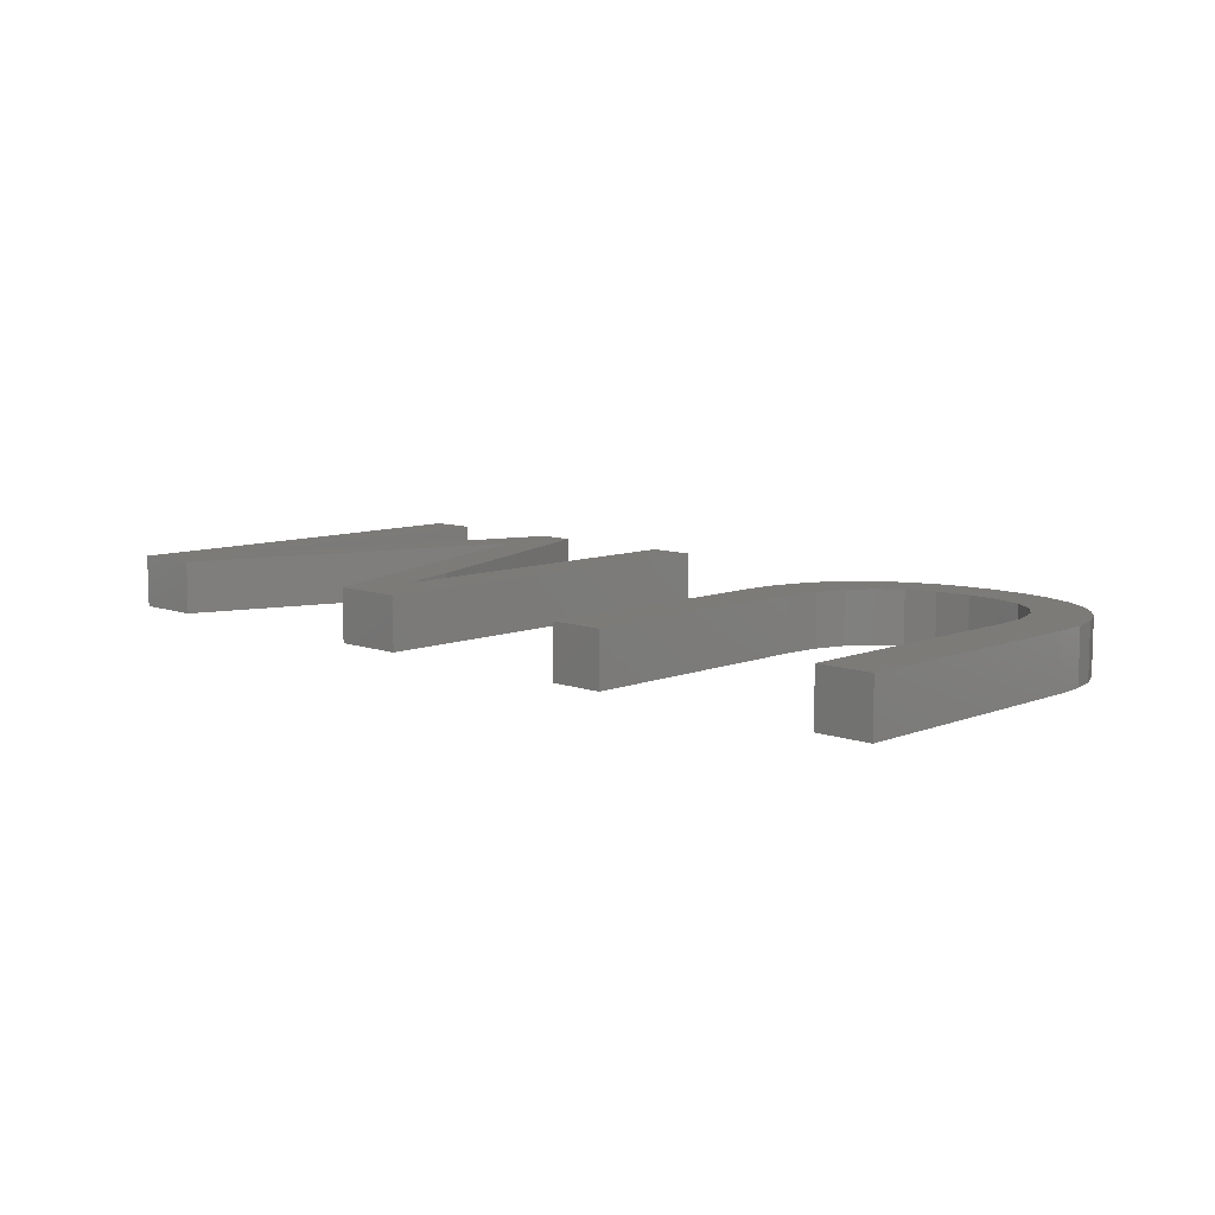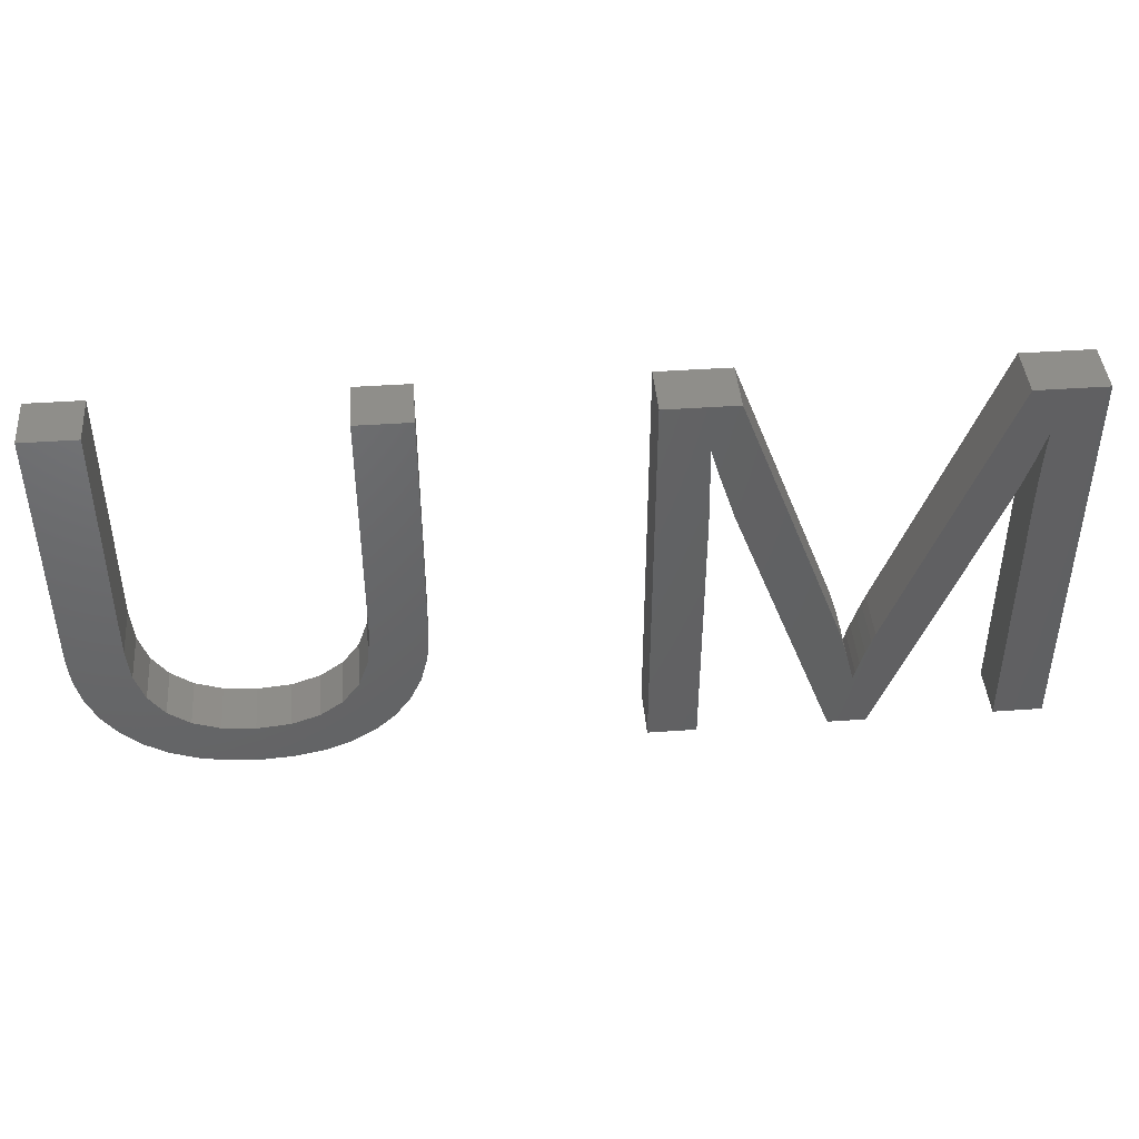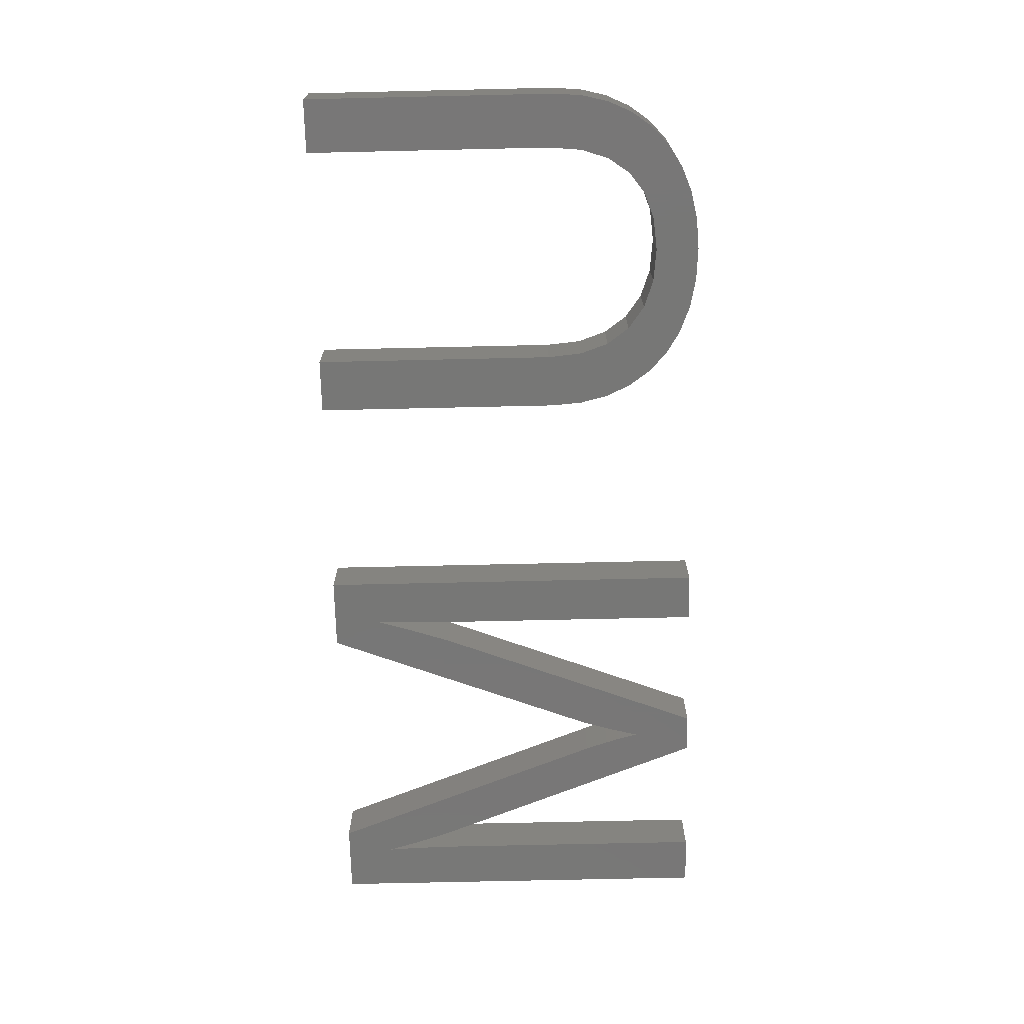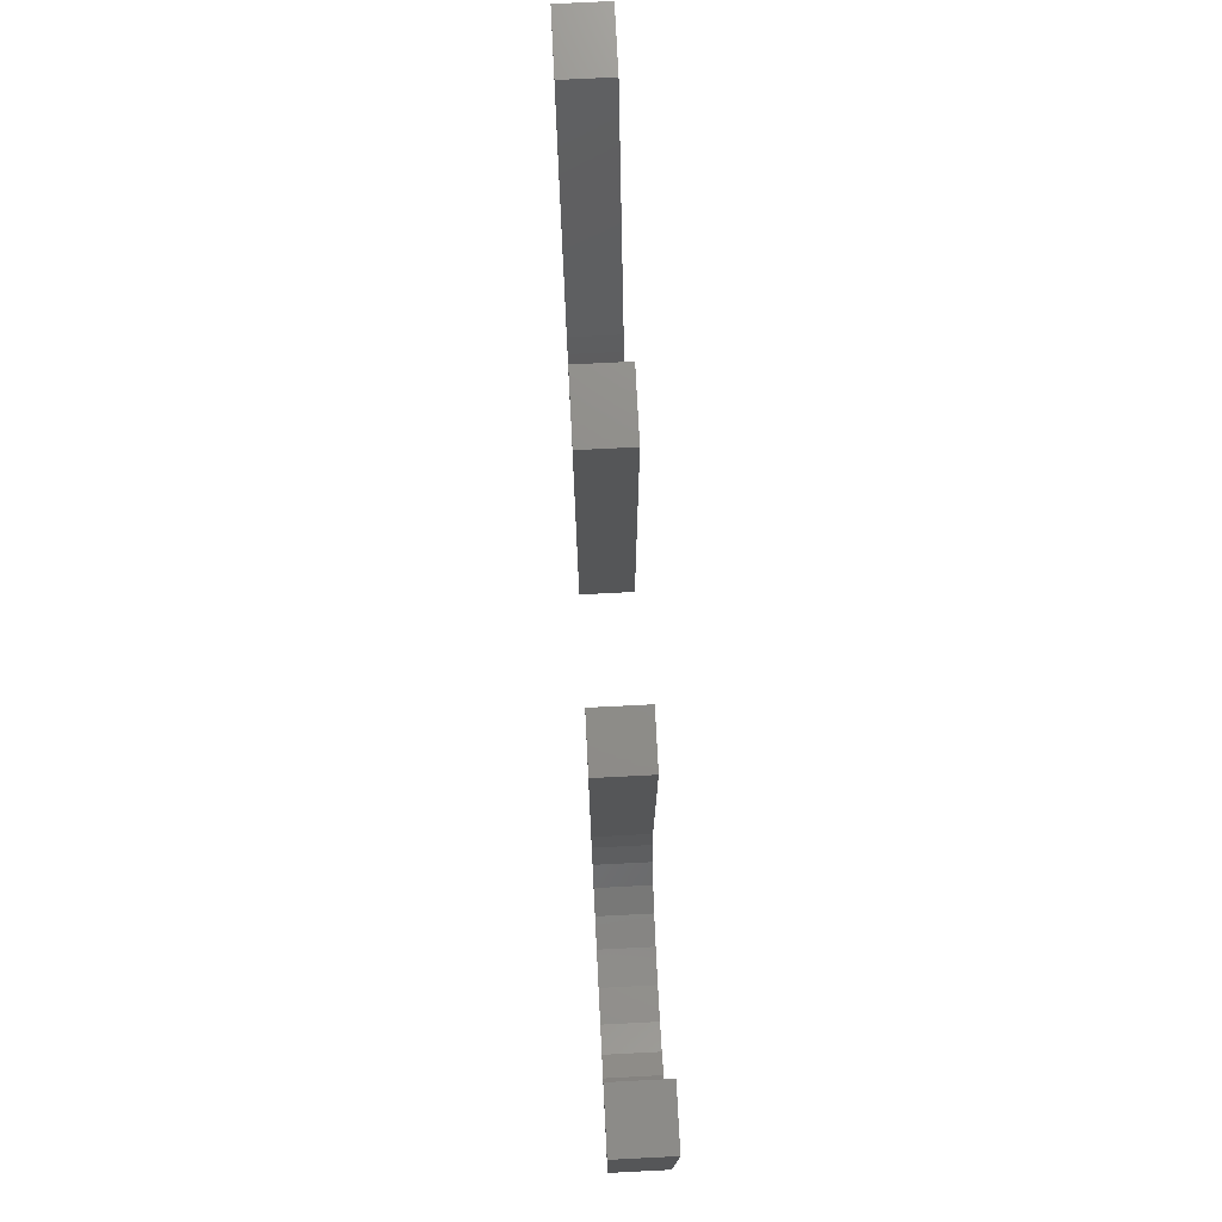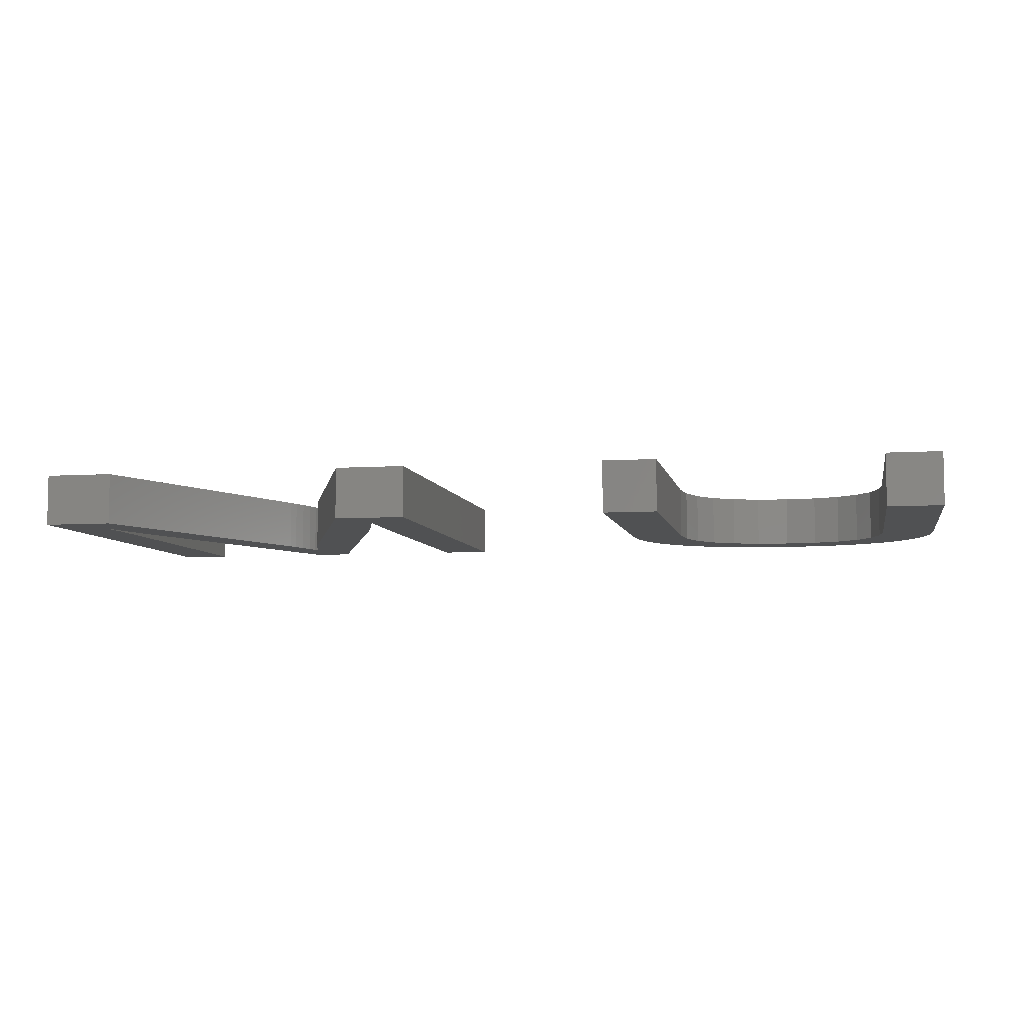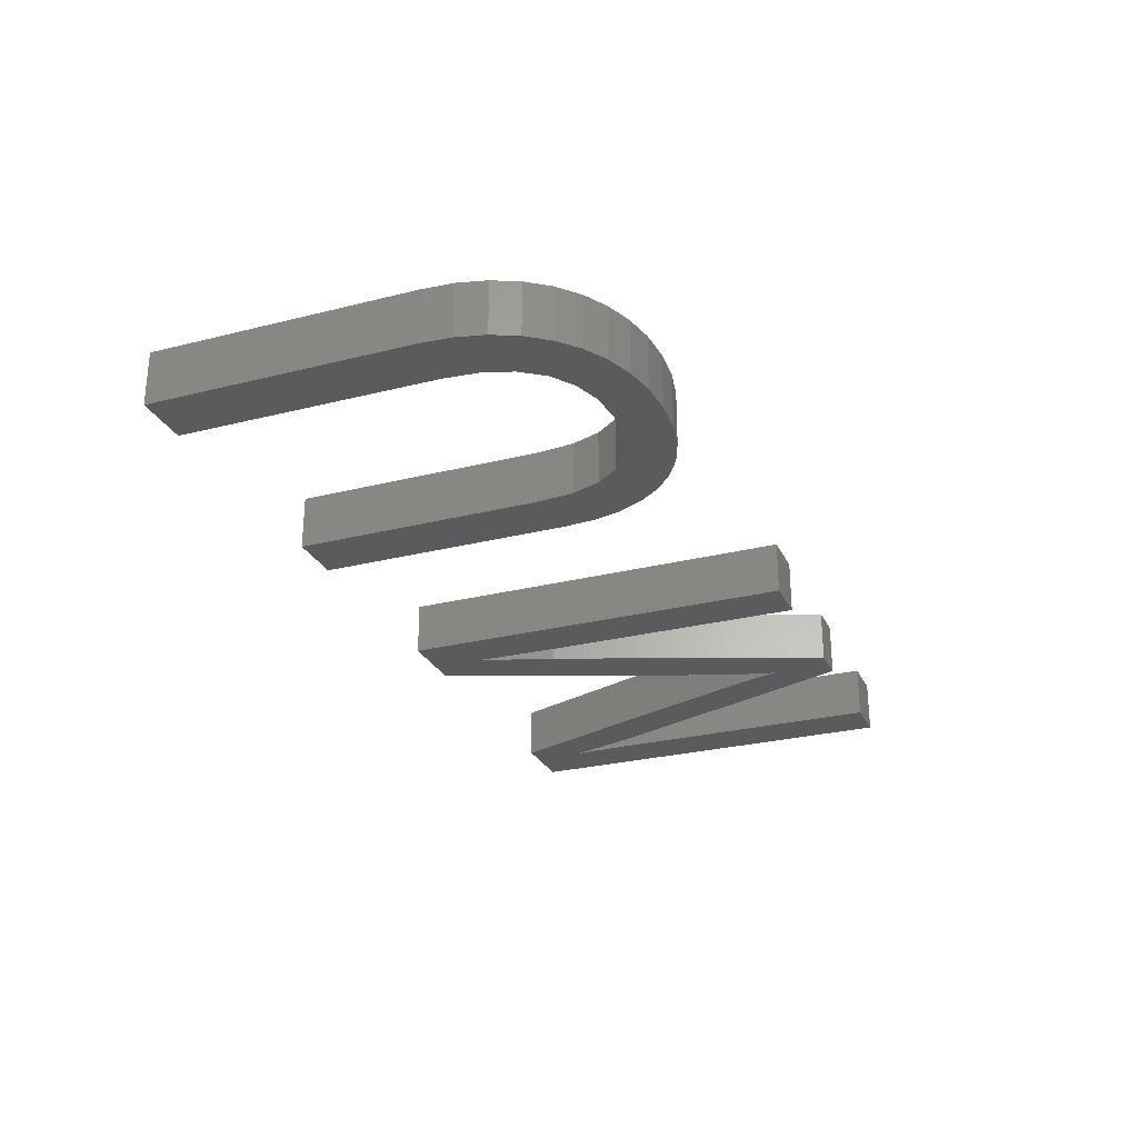
<metadata>
{"format":"stl","ext":"stl","renderer":"f3d","projection":"perspective","resolution":1024,"background":"white","views":[{"elev":9.0,"azim":-136.1,"up":"+Z"},{"elev":43.1,"azim":-4.7,"up":"+Y"},{"elev":-69.9,"azim":-88.7,"up":"+Z"},{"elev":74.2,"azim":-92.9,"up":"+Y"},{"elev":-6.5,"azim":-168.9,"up":"+Z"},{"elev":-26.9,"azim":-68.6,"up":"+Z"}]}
</metadata>
<code>
# stl→obj: 140 verts, 272 faces
v 20.16 9.566 2
v 22 8.525 2
v 19.78 8.473 2
v 22.26 9.59 2
v 21.56 7.572 2
v 32.02 15.21 2
v 32.02 5 2
v 30.18 5 2
v 20.29 10.89 2
v 19.14 7.61 2
v 20.96 6.746 2
v 22.35 10.77 2
v 20.22 6.062 2
v 19.33 5.518 2
v 18.27 6.987 2
v 20.29 20.3 2
v 22.35 20.3 2
v 17.2 6.614 2
v 18.32 5.124 2
v 17.19 4.887 2
v 15.94 4.808 2
v 15.93 6.489 2
v 14.74 4.884 2
v 14.69 6.609 2
v 12.66 5.491 2
v 12.85 7.573 2
v 13.67 6.971 2
v 10.49 7.474 2
v 12.26 8.408 2
v 11.07 6.676 2
v 10.06 8.397 2
v 9.802 9.43 2
v 11.91 9.466 2
v 11.79 10.75 2
v 9.716 10.57 2
v 9.716 20.3 2
v 11.79 20.3 2
v 11.79 6.015 2
v 13.65 5.112 2
v 30.18 20.3 2
v 31.98 17.26 2
v 31.95 18.46 2
v 38.37 5 2
v 38.18 9.092 2
v 38.3 9.463 2
v 42.31 15.42 2
v 36.91 5 2
v 37.65 7.256 2
v 42.61 16.25 2
v 42.38 20.3 2
v 42.93 17.26 2
v 43.27 18.46 2
v 32.31 17.27 2
v 32.9 20.3 2
v 32.91 15.42 2
v 45.04 20.3 2
v 43.18 16.32 2
v 43.17 15.21 2
v 45.04 5 2
v 43.17 5 2
v 43.21 17.41 2
v 37.59 7.519 2
v 38.01 8.575 2
v 37.85 8.035 2
v 37.39 8.315 2
v 37.5 7.872 2
v 37.73 7.595 2
v 37.25 8.793 2
v 37.11 9.251 2
v 36.97 9.688 2
v 19.78 8.473 4
v 22 8.525 4
v 20.16 9.566 4
v 22.26 9.59 4
v 21.56 7.572 4
v 30.18 5 4
v 32.02 5 4
v 32.02 15.21 4
v 20.29 10.89 4
v 20.96 6.746 4
v 19.14 7.61 4
v 22.35 10.77 4
v 20.22 6.062 4
v 18.27 6.987 4
v 19.33 5.518 4
v 22.35 20.3 4
v 20.29 20.3 4
v 18.32 5.124 4
v 17.2 6.614 4
v 15.93 6.489 4
v 15.94 4.808 4
v 17.19 4.887 4
v 14.69 6.609 4
v 14.74 4.884 4
v 13.67 6.971 4
v 12.85 7.573 4
v 12.66 5.491 4
v 11.07 6.676 4
v 12.26 8.408 4
v 10.49 7.474 4
v 10.06 8.397 4
v 11.91 9.466 4
v 9.802 9.43 4
v 11.79 10.75 4
v 9.716 20.3 4
v 9.716 10.57 4
v 11.79 20.3 4
v 11.79 6.015 4
v 13.65 5.112 4
v 31.98 17.26 4
v 30.18 20.3 4
v 31.95 18.46 4
v 38.3 9.463 4
v 38.18 9.092 4
v 38.37 5 4
v 42.31 15.42 4
v 37.65 7.256 4
v 36.91 5 4
v 42.93 17.26 4
v 42.38 20.3 4
v 42.61 16.25 4
v 43.27 18.46 4
v 32.91 15.42 4
v 32.9 20.3 4
v 32.31 17.27 4
v 45.04 20.3 4
v 43.17 15.21 4
v 43.18 16.32 4
v 45.04 5 4
v 43.17 5 4
v 43.21 17.41 4
v 37.59 7.519 4
v 38.01 8.575 4
v 37.85 8.035 4
v 37.5 7.872 4
v 37.39 8.315 4
v 37.73 7.595 4
v 37.25 8.793 4
v 37.11 9.251 4
v 36.97 9.688 4
f 1 2 3
f 1 4 2
f 2 5 3
f 6 7 8
f 1 9 4
f 10 3 11
f 12 4 9
f 13 10 11
f 10 14 15
f 9 16 17
f 18 15 19
f 20 21 22
f 12 9 17
f 20 22 18
f 3 5 11
f 20 18 19
f 13 14 10
f 15 14 19
f 22 23 24
f 25 26 27
f 28 29 30
f 28 31 29
f 31 32 33
f 33 32 34
f 34 35 36
f 37 34 36
f 34 32 35
f 29 31 33
f 30 29 26
f 38 30 26
f 25 38 26
f 39 25 27
f 24 39 27
f 24 23 39
f 22 21 23
f 6 40 41
f 41 40 42
f 43 44 45
f 46 43 45
f 43 47 48
f 49 50 51
f 51 50 52
f 53 54 55
f 52 50 56
f 57 56 58
f 58 56 59
f 60 58 59
f 57 61 56
f 56 61 52
f 53 42 54
f 48 47 62
f 43 63 44
f 49 46 50
f 46 45 50
f 43 64 63
f 47 65 66
f 43 67 64
f 43 48 67
f 47 66 62
f 65 47 68
f 68 47 69
f 69 47 70
f 70 47 55
f 54 42 40
f 55 54 70
f 6 8 40
f 71 72 73
f 72 74 73
f 71 75 72
f 76 77 78
f 74 79 73
f 80 71 81
f 79 74 82
f 80 81 83
f 84 85 81
f 86 87 79
f 88 84 89
f 90 91 92
f 86 79 82
f 89 90 92
f 80 75 71
f 88 89 92
f 81 85 83
f 88 85 84
f 93 94 90
f 95 96 97
f 98 99 100
f 99 101 100
f 102 103 101
f 104 103 102
f 105 106 104
f 105 104 107
f 106 103 104
f 102 101 99
f 96 99 98
f 96 98 108
f 96 108 97
f 95 97 109
f 95 109 93
f 109 94 93
f 94 91 90
f 110 111 78
f 112 111 110
f 113 114 115
f 113 115 116
f 117 118 115
f 119 120 121
f 122 120 119
f 123 124 125
f 126 120 122
f 127 126 128
f 129 126 127
f 129 127 130
f 126 131 128
f 122 131 126
f 124 112 125
f 132 118 117
f 114 133 115
f 120 116 121
f 120 113 116
f 133 134 115
f 135 136 118
f 134 137 115
f 137 117 115
f 132 135 118
f 138 118 136
f 139 118 138
f 140 118 139
f 123 118 140
f 111 112 124
f 140 124 123
f 111 76 78
f 19 92 20
f 19 88 92
f 14 88 19
f 14 85 88
f 13 85 14
f 13 83 85
f 11 83 13
f 11 80 83
f 5 80 11
f 5 75 80
f 2 75 5
f 2 72 75
f 4 72 2
f 4 74 72
f 12 74 4
f 12 82 74
f 17 82 12
f 17 86 82
f 16 86 17
f 16 87 86
f 9 87 16
f 9 79 87
f 1 79 9
f 1 73 79
f 3 73 1
f 3 71 73
f 10 71 3
f 10 81 71
f 15 81 10
f 15 84 81
f 18 84 15
f 18 89 84
f 22 89 18
f 22 90 89
f 24 90 22
f 24 93 90
f 27 93 24
f 27 95 93
f 26 95 27
f 26 96 95
f 29 96 26
f 29 99 96
f 33 99 29
f 33 102 99
f 34 102 33
f 34 104 102
f 37 104 34
f 37 107 104
f 36 107 37
f 36 105 107
f 35 105 36
f 35 106 105
f 32 106 35
f 32 103 106
f 31 103 32
f 31 101 103
f 28 101 31
f 28 100 101
f 30 100 28
f 30 98 100
f 38 98 30
f 38 108 98
f 25 108 38
f 25 97 108
f 39 97 25
f 39 109 97
f 23 109 39
f 23 94 109
f 21 94 23
f 21 91 94
f 20 91 21
f 20 92 91
f 41 78 6
f 41 110 78
f 42 110 41
f 42 112 110
f 53 112 42
f 53 125 112
f 55 125 53
f 55 123 125
f 47 123 55
f 47 118 123
f 43 118 47
f 43 115 118
f 46 115 43
f 46 116 115
f 49 116 46
f 49 121 116
f 51 121 49
f 51 119 121
f 52 119 51
f 52 122 119
f 61 122 52
f 61 131 122
f 57 131 61
f 57 128 131
f 58 128 57
f 58 127 128
f 60 127 58
f 60 130 127
f 59 130 60
f 59 129 130
f 56 129 59
f 56 126 129
f 50 126 56
f 50 120 126
f 45 120 50
f 45 113 120
f 44 113 45
f 44 114 113
f 63 114 44
f 63 133 114
f 64 133 63
f 64 134 133
f 67 134 64
f 67 137 134
f 48 137 67
f 48 117 137
f 62 117 48
f 62 132 117
f 66 132 62
f 66 135 132
f 65 135 66
f 65 136 135
f 68 136 65
f 68 138 136
f 69 138 68
f 69 139 138
f 70 139 69
f 70 140 139
f 54 140 70
f 54 124 140
f 40 124 54
f 40 111 124
f 8 111 40
f 8 76 111
f 7 76 8
f 7 77 76
f 6 77 7
f 6 78 77

</code>
